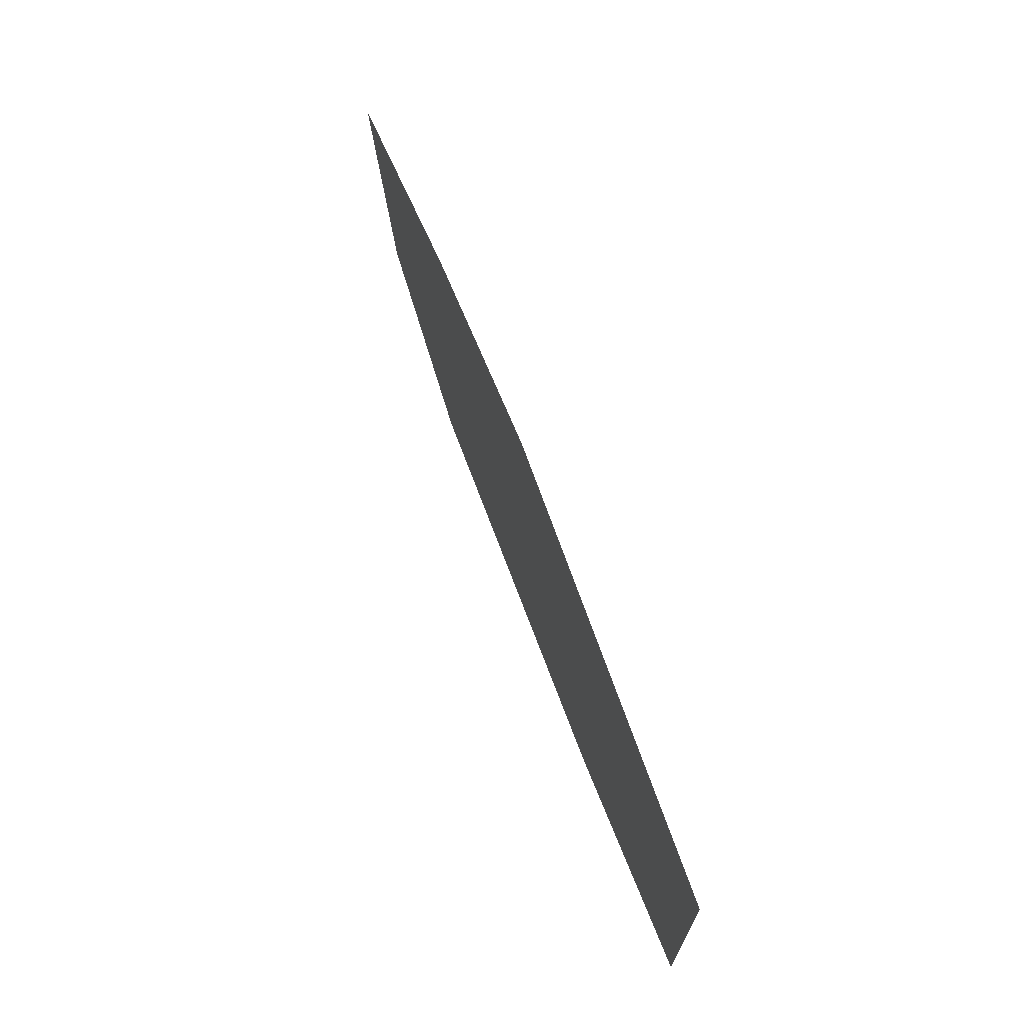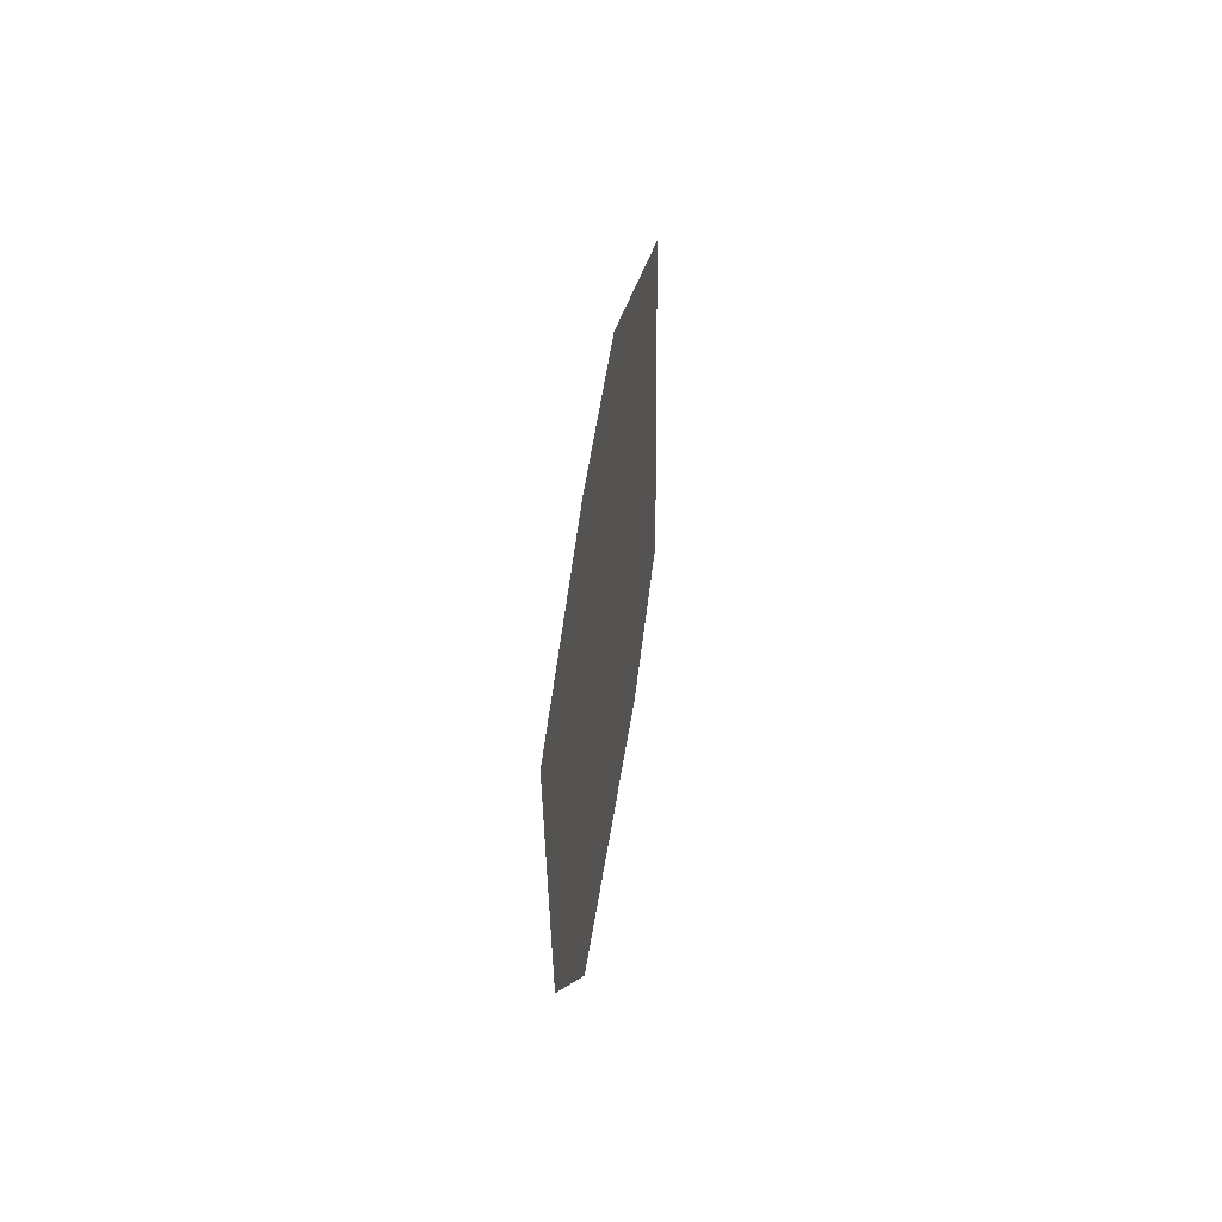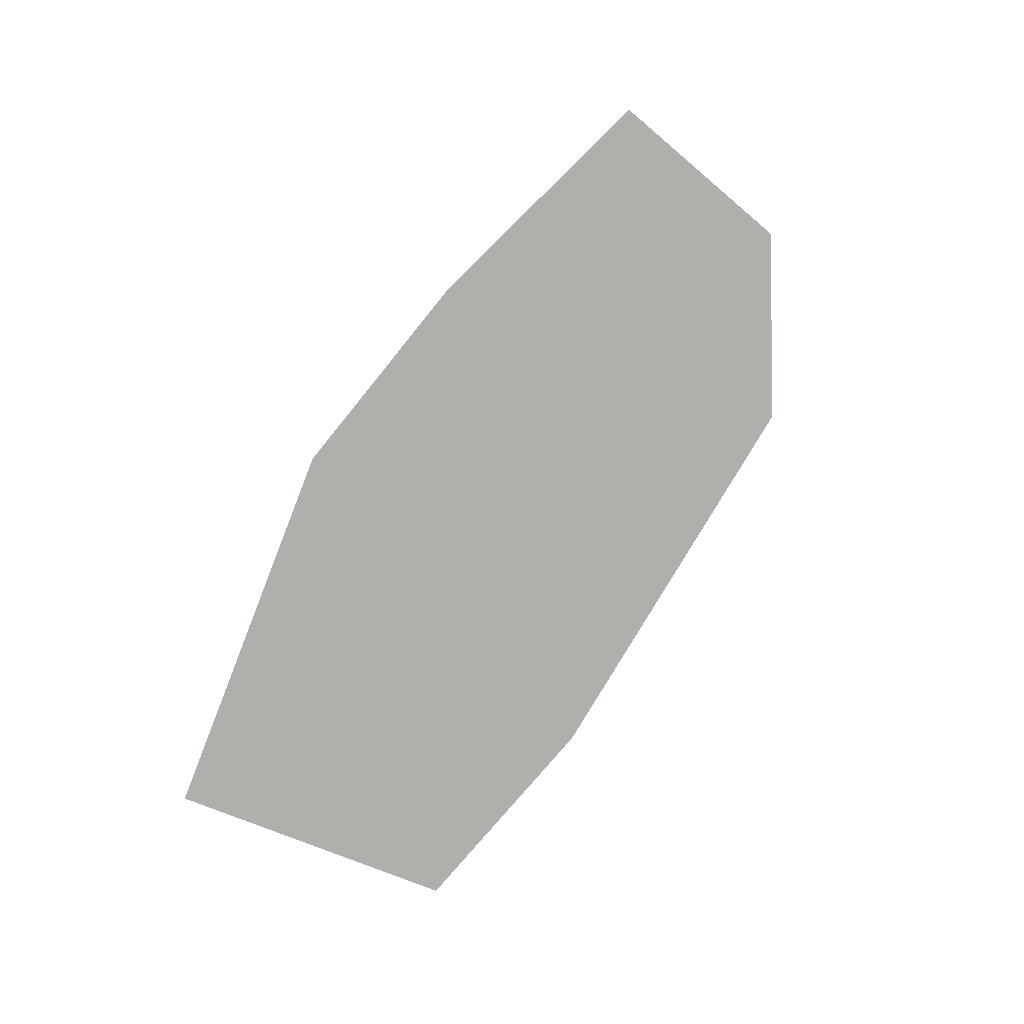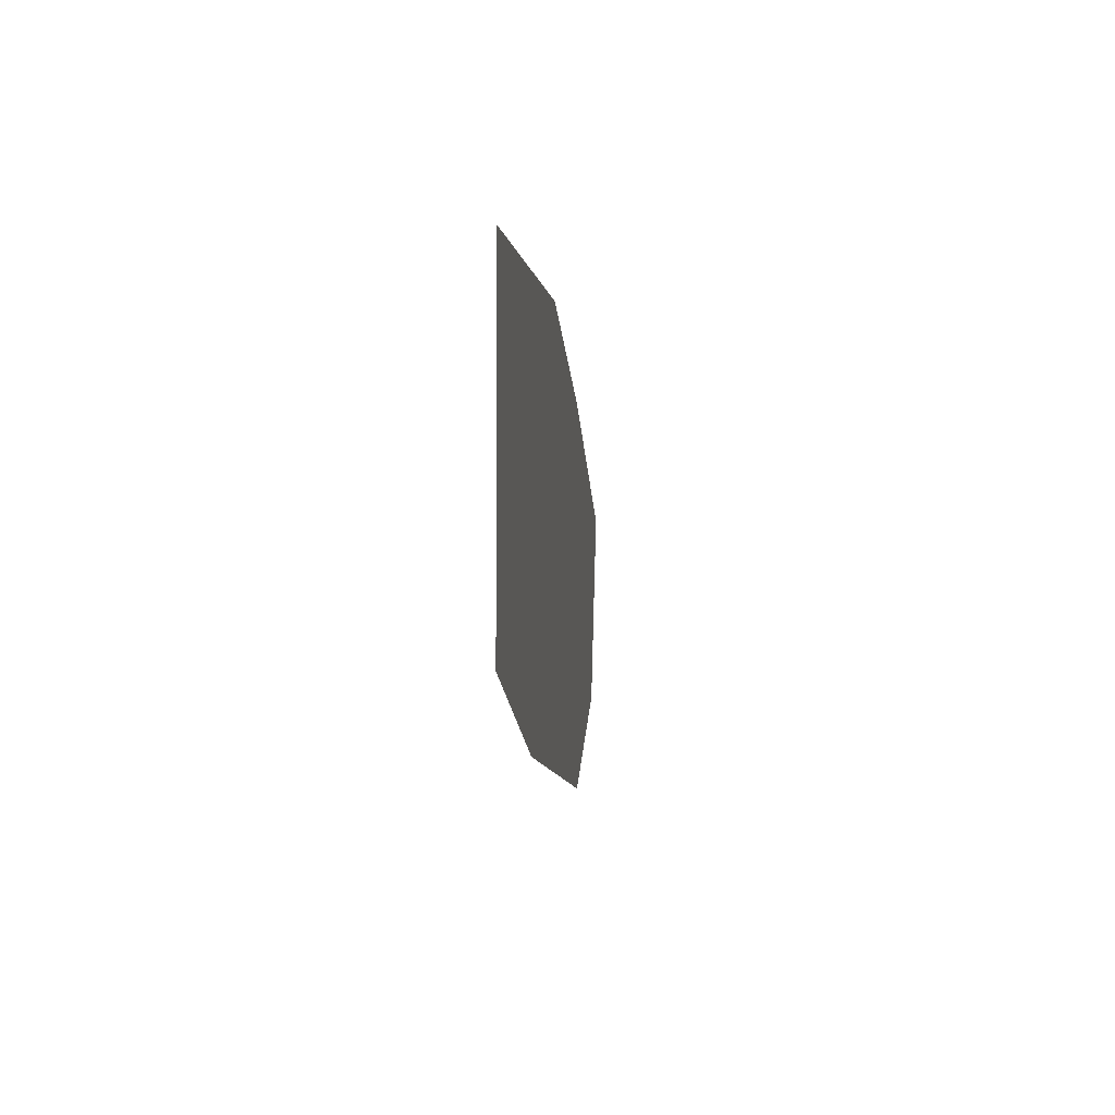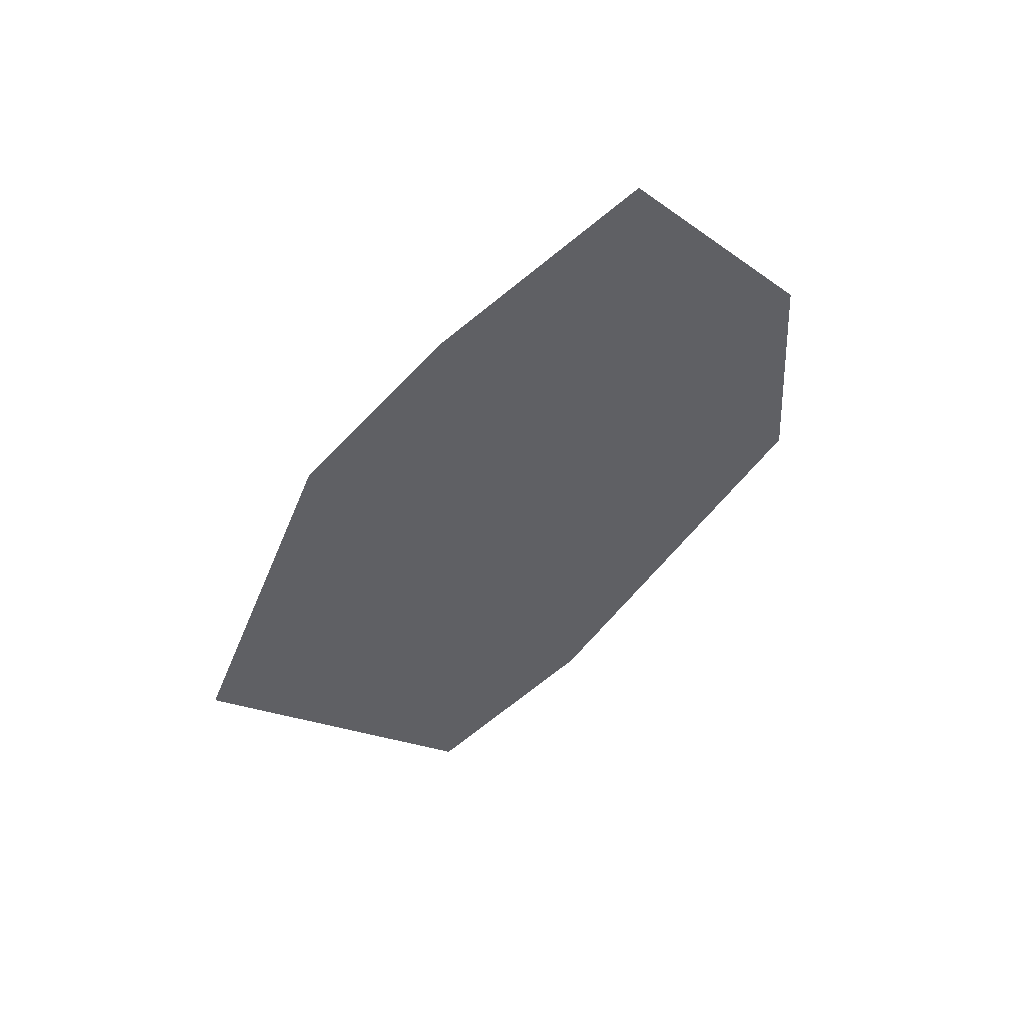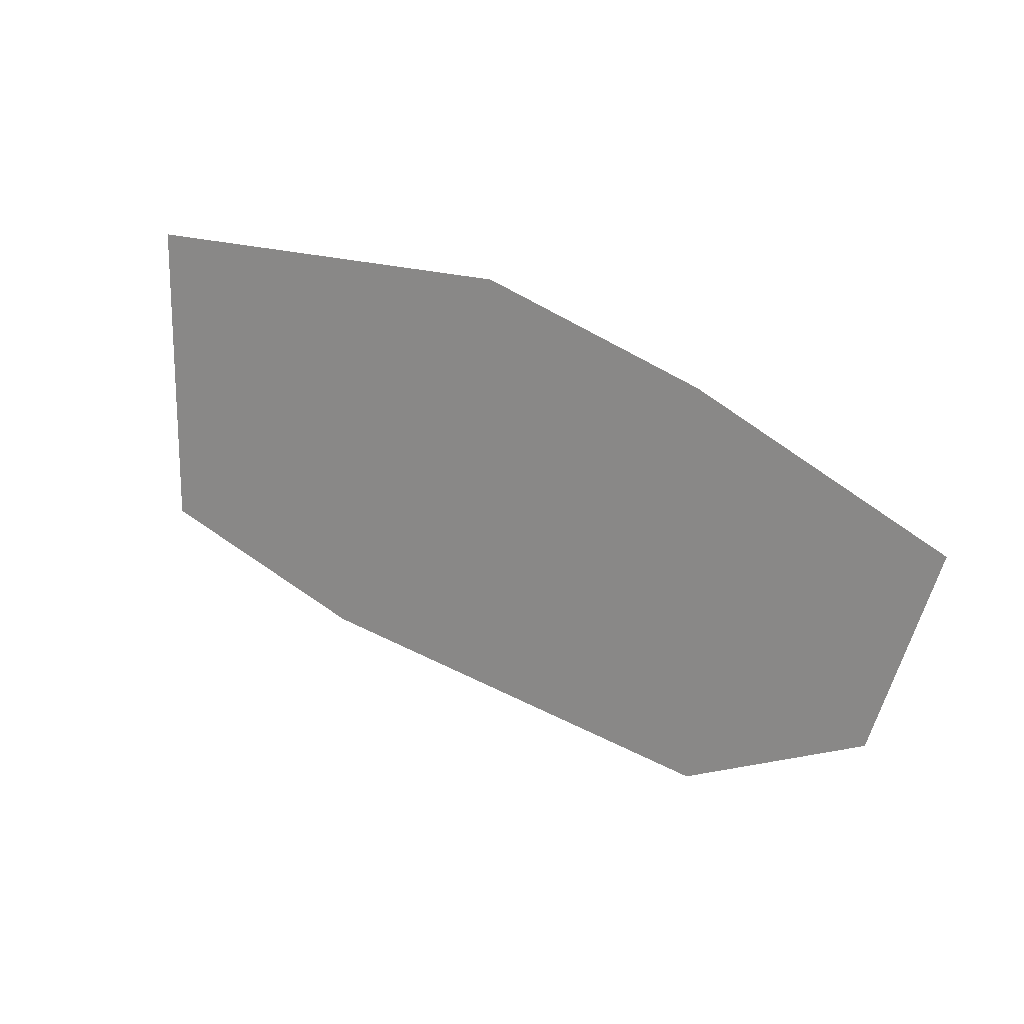
<metadata>
{"format":"obj","ext":"obj","renderer":"f3d","projection":"perspective","resolution":1024,"background":"white","views":[{"elev":68.9,"azim":70.7,"up":"+Y"},{"elev":18.6,"azim":-84.3,"up":"+Y"},{"elev":-78.3,"azim":-111.5,"up":"+Z"},{"elev":-0.5,"azim":95.4,"up":"+Y"},{"elev":-43.6,"azim":-110.7,"up":"+Z"},{"elev":17.8,"azim":-144.5,"up":"+Y"}]}
</metadata>
<code>
v -6.643 4.395 0
v -5.283 6.044 0
v -6.755 4.395 0
v -8.708 4.396 0
v -9.625 4.396 0
v -9.136 3.904 0
v -6.512 4.395 0
v -5.039 6.449 0
v -8.352 3.907 0
v -5.279 3.917 0
v -5.038 3.918 0
v -5.28 4.394 0
v -6.277 4.394 0
v -5.637 4.394 0
v -6.753 3.912 0
v -6.687 3.912 0
v -5.038 4.4 0
v -6.644 3.912 0
v -6.624 3.912 0
v -8.422 0.8381 0
v -8.201 1.204 0
v -8.062 2.045 0
v -7.751 1.95 0
v -7.669 2.087 0
v -6.568 3.913 0
v -7.542 2.298 0
v -5.636 3.916 0
v -8.915 3.681 0
v -7.378 2.569 0
v -8.094 3.552 0
v 1.165 0.8511 0
v -0.2493 0.8509 0
v 2.869 0.5883 0
v -0.768 4.132 0
v -0.768 3.932 0
v -0.2372 3.933 0
v -6.842 3.458 0
v -6.751 3.368 0
v -6.752 3.608 0
v -5.635 3.164 0
v 1.59 5.736 0
v 1.47 5.736 0
v 1.702 4.374 0
v 2.891 2.033 0
v 2.889 1.913 0
v 3.003 1.914 0
v 0.1374 0.9068 0
v -5.278 3.107 0
v -5.634 2.304 0
v -5.633 1.297 0
v -5.275 1.354 0
v -6.899 3.363 0
v -5.633 1.212 0
v -5.358 1.213 0
v -6.691 3.708 0
v -6.644 3.827 0
v -5.037 1.355 0
v -0.768 1.369 0
v -0.768 1.87 0
v -7.365 2.12 0
v -6.644 3.786 0
v -6.693 3.616 0
v -5.038 3.07 0
v -6.834 3.353 0
v -6.816 3.089 0
v -6.757 3.341 0
v -6.659 3.761 0
v -5.038 2.367 0
v -6.751 3.34 0
v -5.28 4.4 0
v 1.55 6.43 0
v 1.47 6.431 0
v -5.632 0.8527 0
v -5.276 2.342 0
v -7.338 0.8438 0
v -5.037 1.114 0
v -5.037 0.9528 0
v -4.5 0.9487 0
v -6.749 2.71 0
v -7.044 2.109 0
v -6.817 2.178 0
v -7.033 2.155 0
v -6.683 2.192 0
v -7.126 1.757 0
v -7.254 1.207 0
v -7.074 2.151 0
v -7.103 1.855 0
v -5.272 0.0105 0
v -5.631 0.1681 0
v -5.272 -0.3261 0
v -6.953 1.704 0
v -6.717 1.691 0
v -6.715 1.657 0
v -6.69 1.623 0
v -6.821 2.556 0
v -6.699 3.332 0
v -5.037 -0.6486 0
v -4.181 0.8504 0
v -5.037 0.8503 0
v -5.037 -0.2265 0
v -5.274 0.8546 0
v -5.631 0.3726 0
v 1.216 1.17 0
v 1.212 2.032 0
v 1.162 1.778 0
v -6.641 1.608 0
v -5.274 1.213 0
v -6.775 0.8467 0
v -5.274 1.187 0
v -6.752 2.185 0
v -6.719 1.663 0
v -6.721 1.633 0
v -6.732 1.481 0
v -6.713 1.63 0
v -6.75 1.209 0
v -6.658 0.8473 0
v -6.683 1.209 0
v -6.635 1.384 0
v -6.631 1.209 0
v -6.462 1.209 0
v -6.7 1.45 0
v -6.64 1.554 0
v -6.389 1.21 0
v -0.246 1.686 0
v -0.2219 7.797 0
v 1.47 6.557 0
v 1.47 7.797 0
v -0.2473 1.37 0
v -6.127 0.8501 0
v -6.188 0.9337 0
v -2.586 0.9339 0
v -0.768 0.8508 0
v -5.037 0.8558 0
v 1.946 1.91 0
v -6.105 0.8502 0
v 6.04 2.035 0
v 7.169 2.035 0
v 7.168 4.457 0
v -1.697 4.136 0
v 1.164 1.189 0
v -0.5066 0.9104 0
v 0.7067 1.35 0
v -0.2491 0.909 0
v 2.192 1.911 0
v 1.218 0.8511 0
v 2.192 2.033 0
v 1.47 6.551 0
v -0.2268 6.557 0
v 0.1993 4.372 0
v 0.1995 4.509 0
v 3.021 7.797 0
v 3.021 6.557 0
v 5.792 7.797 0
v 5.792 6.434 0
v 5.792 4.458 0
v 6.028 5.866 0
v 1.543 6.557 0
v 1.59 6.557 0
v 1.59 7.797 0
v 2.192 4.375 0
v 3.021 6.431 0
v 2.192 7.797 0
v 2.192 6.557 0
v 2.19 6.551 0
v 2.192 6.431 0
v 2.192 6.551 0
v 1.543 6.554 0
v 1.59 6.551 0
v 2.192 5.736 0
v 3.021 4.376 0
v 2.192 6.426 0
v 2.19 5.736 0
v 2.192 6.426 0
v 0.1935 4.372 0
v 0.1981 4.372 0
v -0.768 6.431 0
v -0.768 6.557 0
v 3.021 5.736 0
v 2.19 6.426 0
v 1.59 6.43 0
v 1.543 6.551 0
v -0.2273 6.431 0
v 1.55 6.431 0
v 1.59 6.431 0
v 2.192 6.431 0
v 3.021 6.428 0
v 2.999 2.829 0
v 3 2.6 0
v 3.003 2.033 0
v 5.791 2.034 0
v -0.768 7.797 0
v 6.032 4.458 0
v 5.791 4.38 0
v -0.23 5.736 0
v 7.168 6.437 0
v 6.027 6.435 0
v 7.168 7.797 0
v -0.2364 4.13 0
v -0.2361 4.191 0
v 6.025 7.797 0
v 3.382 2.695 0
v -0.768 4.205 0
v 5.791 2.628 0
v 3.952 2.706 0
v -0.2353 4.397 0
v -0.2354 4.371 0
v -0.768 4.397 0
v -0.768 5.736 0
v 2.19 6.431 0
v -2.622 4.251 0
f 1 2 3
f 4 5 6
f 3 2 4
f 1 7 2
f 8 4 2
f 4 6 9
f 3 4 9
f 10 11 12
f 2 13 14
f 9 15 3
f 7 13 2
f 3 15 16
f 17 12 11
f 1 3 16
f 1 16 18
f 1 18 19
f 6 5 20
f 21 22 20
f 22 23 24
f 25 13 7
f 26 22 24
f 27 13 25
f 28 6 20
f 14 13 27
f 26 29 30
f 14 27 12
f 31 32 33
f 27 10 12
f 34 35 36
f 37 38 39
f 10 27 40
f 15 30 37
f 41 42 43
f 44 45 46
f 31 47 32
f 40 48 10
f 49 50 51
f 30 52 37
f 53 54 50
f 39 55 15
f 6 28 9
f 56 25 19
f 9 30 15
f 57 58 59
f 37 39 15
f 26 60 29
f 40 61 62
f 27 25 61
f 63 59 35
f 64 65 66
f 67 61 56
f 64 52 65
f 57 59 68
f 64 37 52
f 68 59 63
f 38 66 69
f 18 56 19
f 67 62 61
f 12 17 70
f 71 72 42
f 4 8 5
f 2 70 17
f 54 53 73
f 16 55 67
f 48 49 74
f 20 75 21
f 68 63 74
f 76 77 78
f 79 69 65
f 80 81 82
f 49 79 83
f 60 23 84
f 38 64 66
f 23 85 84
f 24 60 26
f 21 85 23
f 29 86 82
f 75 85 21
f 29 60 86
f 24 23 60
f 20 22 28
f 21 23 22
f 57 74 51
f 87 60 84
f 88 89 90
f 91 84 85
f 92 93 94
f 86 60 80
f 80 60 87
f 86 80 82
f 87 91 80
f 29 65 52
f 79 49 40
f 82 65 29
f 95 82 81
f 96 38 69
f 62 39 38
f 55 62 67
f 55 39 62
f 25 56 61
f 18 16 56
f 75 20 97
f 98 99 100
f 101 102 88
f 103 104 105
f 49 83 106
f 57 51 107
f 75 108 85
f 107 54 109
f 110 65 95
f 92 111 93
f 54 51 50
f 49 106 50
f 29 52 30
f 93 111 112
f 87 84 91
f 113 114 112
f 94 106 92
f 108 115 85
f 114 94 93
f 115 113 85
f 112 111 91
f 110 95 81
f 65 82 95
f 115 116 117
f 38 37 64
f 62 38 96
f 66 65 69
f 62 96 40
f 69 79 96
f 101 109 54
f 75 97 90
f 91 85 113
f 118 119 120
f 91 113 112
f 115 117 121
f 114 93 112
f 92 110 81
f 83 92 106
f 83 110 92
f 108 116 115
f 122 123 106
f 115 121 113
f 117 119 118
f 121 114 113
f 114 121 122
f 94 114 122
f 65 110 79
f 79 110 83
f 123 53 50
f 121 118 122
f 121 117 118
f 94 122 106
f 118 123 122
f 59 58 124
f 125 126 127
f 124 58 128
f 55 16 15
f 76 107 109
f 51 54 107
f 106 123 50
f 100 97 98
f 120 123 118
f 102 89 88
f 117 116 119
f 116 129 130
f 58 131 132
f 99 78 133
f 131 78 98
f 104 103 134
f 99 88 100
f 89 75 90
f 130 129 135
f 108 75 89
f 120 119 116
f 116 89 129
f 123 130 53
f 123 120 130
f 111 80 91
f 80 92 81
f 80 111 92
f 77 109 101
f 77 101 133
f 102 135 129
f 54 73 101
f 102 129 89
f 53 135 73
f 53 130 135
f 120 116 130
f 108 89 116
f 61 40 27
f 96 79 40
f 73 102 101
f 73 135 102
f 14 70 2
f 14 12 70
f 10 48 11
f 40 49 48
f 76 57 107
f 74 49 51
f 97 100 90
f 99 101 88
f 136 33 137
f 88 90 100
f 136 137 138
f 133 101 99
f 78 77 133
f 76 109 77
f 78 57 76
f 68 74 57
f 48 63 11
f 48 74 63
f 2 17 8
f 139 35 34
f 30 9 28
f 26 28 22
f 28 26 30
f 140 103 105
f 128 58 141
f 142 140 105
f 142 47 31
f 104 142 105
f 128 47 142
f 35 59 36
f 128 142 124
f 36 59 124
f 16 67 56
f 140 142 31
f 32 97 33
f 128 143 47
f 141 132 32
f 128 141 143
f 132 97 32
f 124 142 104
f 103 33 144
f 145 31 33
f 103 140 31
f 104 134 146
f 147 126 148
f 149 43 150
f 104 36 124
f 151 152 153
f 154 155 156
f 157 158 159
f 146 160 43
f 161 154 152
f 162 163 152
f 164 165 166
f 167 158 157
f 168 164 158
f 157 159 127
f 158 163 159
f 169 160 170
f 134 103 144
f 45 44 146
f 171 172 173
f 144 45 146
f 174 36 175
f 158 164 163
f 8 176 177
f 178 173 169
f 179 180 41
f 181 167 147
f 182 177 176
f 172 171 179
f 183 71 184
f 163 166 152
f 165 185 166
f 166 161 152
f 186 185 173
f 185 161 166
f 159 163 162
f 160 146 187
f 188 146 44
f 33 45 144
f 33 46 45
f 160 187 170
f 35 11 63
f 146 188 187
f 7 19 25
f 44 189 188
f 136 190 33
f 189 44 46
f 191 148 125
f 177 191 8
f 162 152 151
f 185 186 161
f 186 154 161
f 173 178 186
f 169 170 178
f 192 155 193
f 103 145 33
f 103 31 145
f 172 41 43
f 182 176 194
f 126 157 127
f 167 168 158
f 126 167 157
f 147 72 181
f 168 183 184
f 181 72 183
f 180 71 41
f 183 72 71
f 185 165 171
f 184 71 180
f 156 138 195
f 43 149 104
f 156 155 192
f 153 154 196
f 195 138 197
f 150 175 149
f 198 34 36
f 42 150 43
f 199 34 198
f 200 195 197
f 138 137 197
f 200 153 196
f 126 147 167
f 148 177 182
f 196 156 195
f 201 187 188
f 192 136 138
f 169 172 160
f 169 173 172
f 71 42 41
f 194 150 42
f 72 182 42
f 202 34 199
f 170 155 178
f 170 187 201
f 192 193 203
f 155 170 193
f 192 203 136
f 193 170 204
f 33 190 46
f 136 203 190
f 150 174 175
f 150 205 174
f 143 32 47
f 143 141 32
f 174 198 36
f 199 206 202
f 174 199 198
f 206 205 207
f 174 206 199
f 205 194 208
f 174 205 206
f 150 194 205
f 191 177 148
f 42 182 194
f 72 147 148
f 72 148 182
f 126 125 148
f 58 132 141
f 99 98 78
f 155 154 178
f 58 57 131
f 207 202 206
f 203 193 204
f 208 207 205
f 196 154 156
f 176 208 194
f 188 204 201
f 168 209 164
f 209 180 179
f 185 171 173
f 209 184 180
f 163 164 166
f 168 184 209
f 172 179 41
f 171 165 179
f 165 209 179
f 165 164 209
f 168 181 183
f 168 167 181
f 152 154 153
f 186 178 154
f 200 196 195
f 19 7 1
f 36 149 175
f 43 160 172
f 36 104 149
f 104 146 43
f 202 139 34
f 131 57 78
f 188 203 204
f 17 11 210
f 138 156 192
f 210 202 207
f 202 210 139
f 204 170 201
f 190 189 46
f 144 146 134
f 132 98 97
f 98 132 131
f 207 17 210
f 17 208 8
f 8 208 176
f 17 207 208
f 203 188 190
f 190 188 189
f 11 139 210
f 11 35 139

</code>
